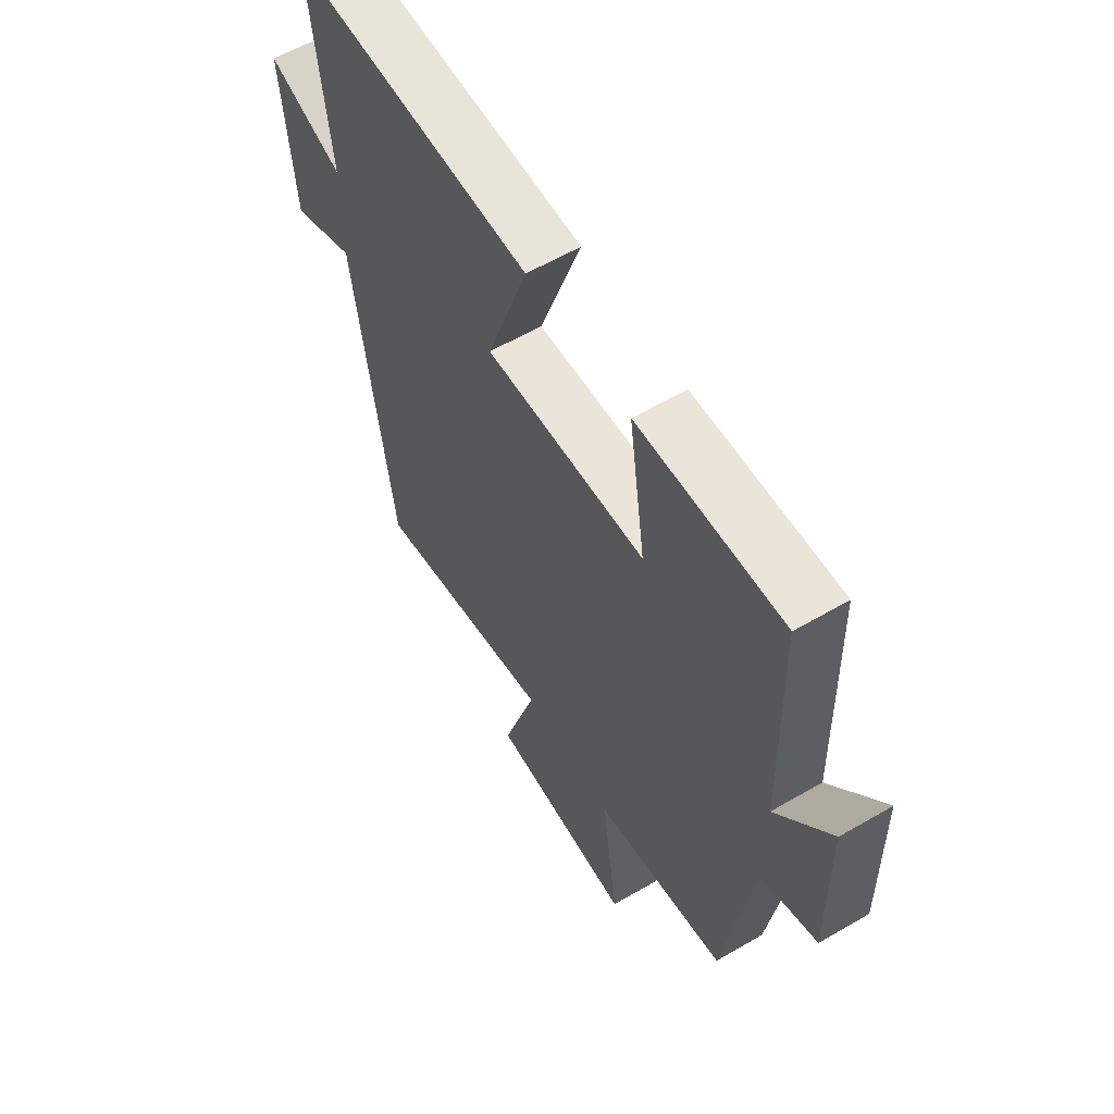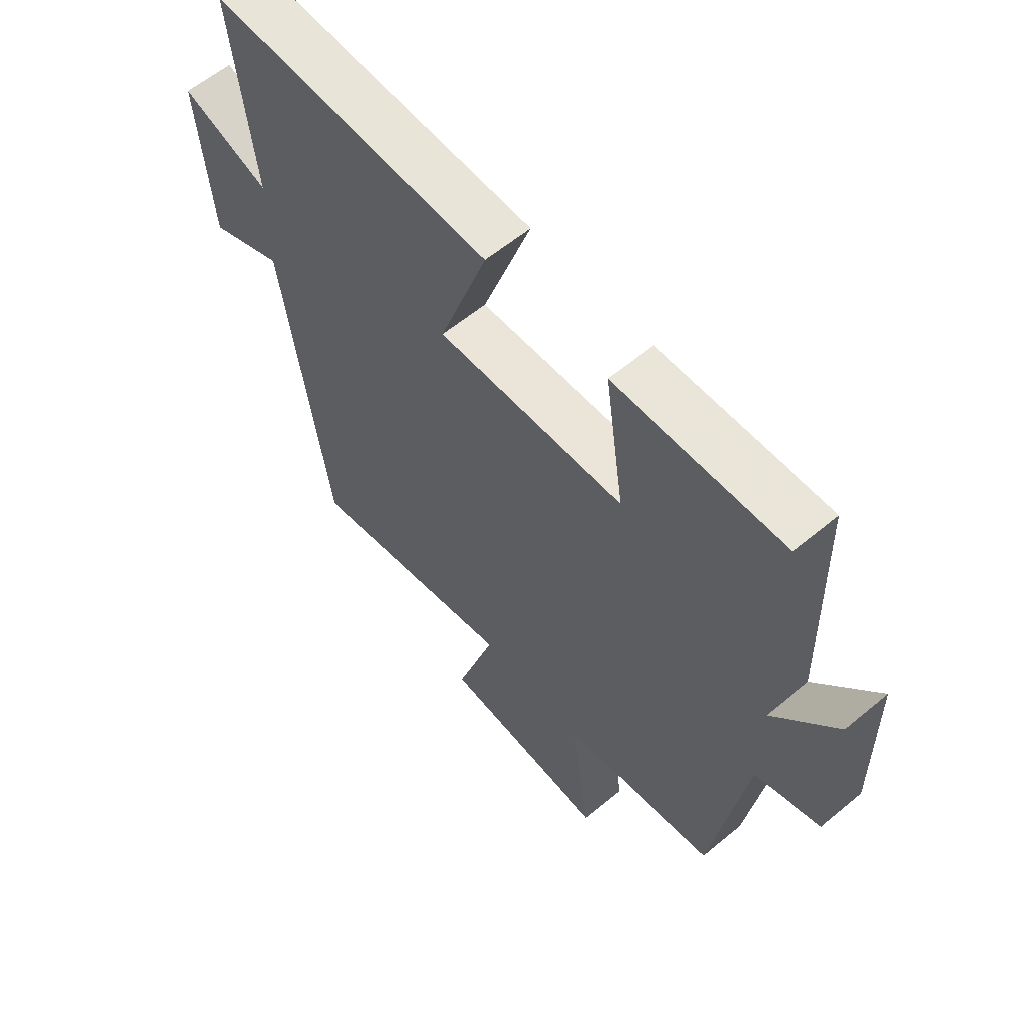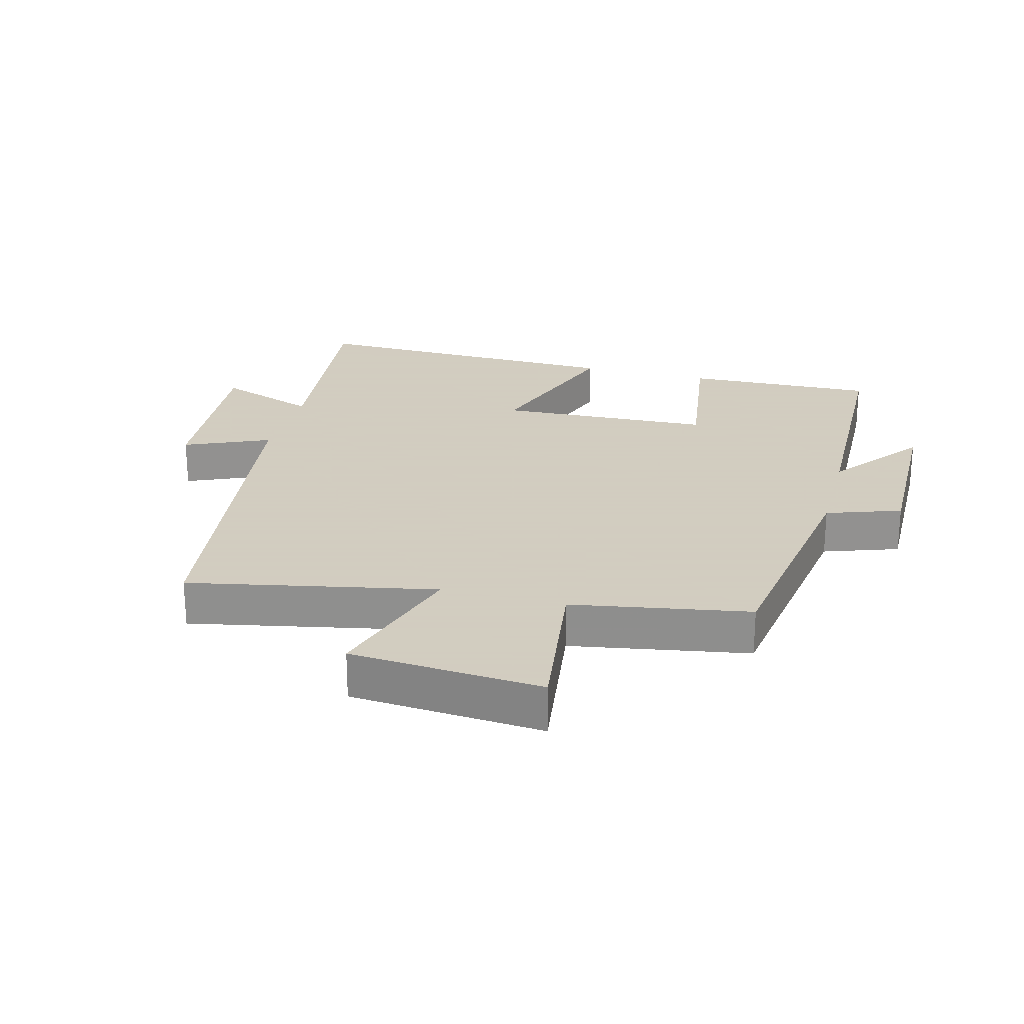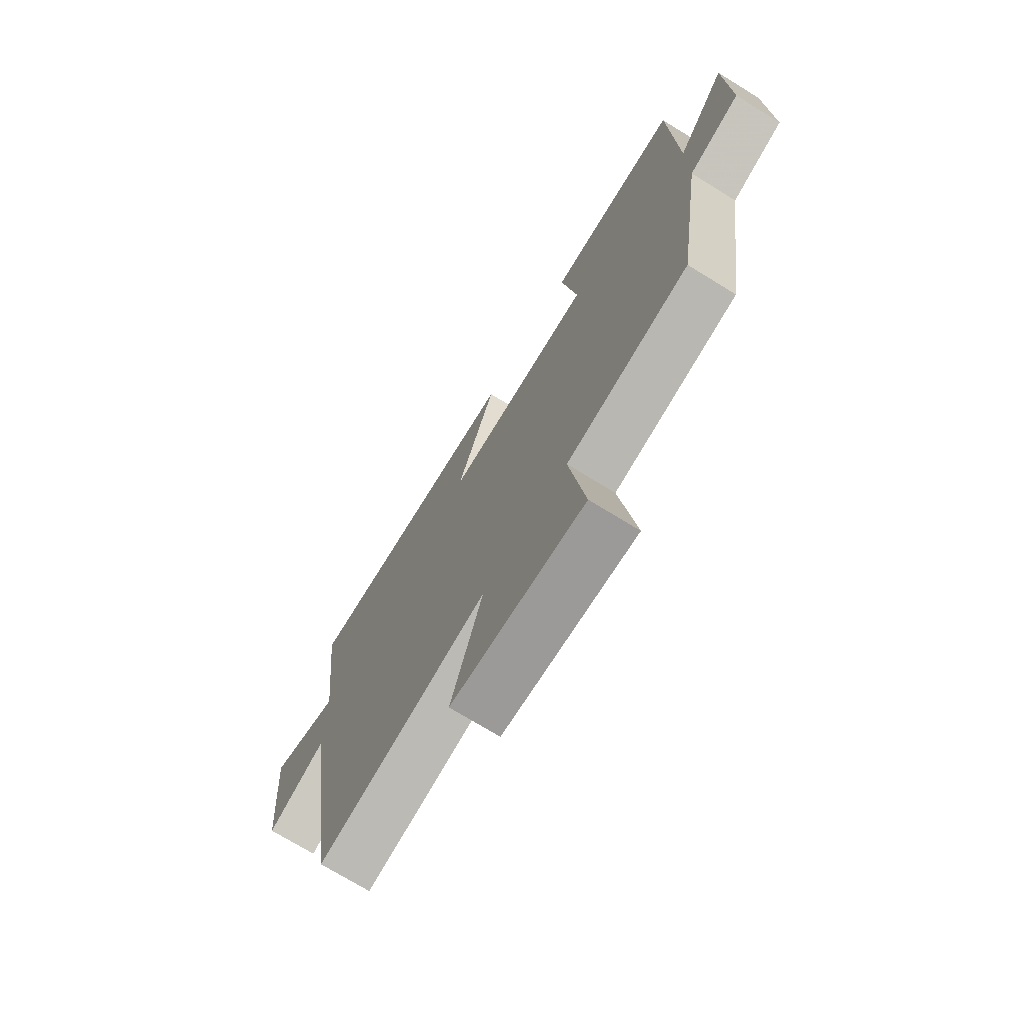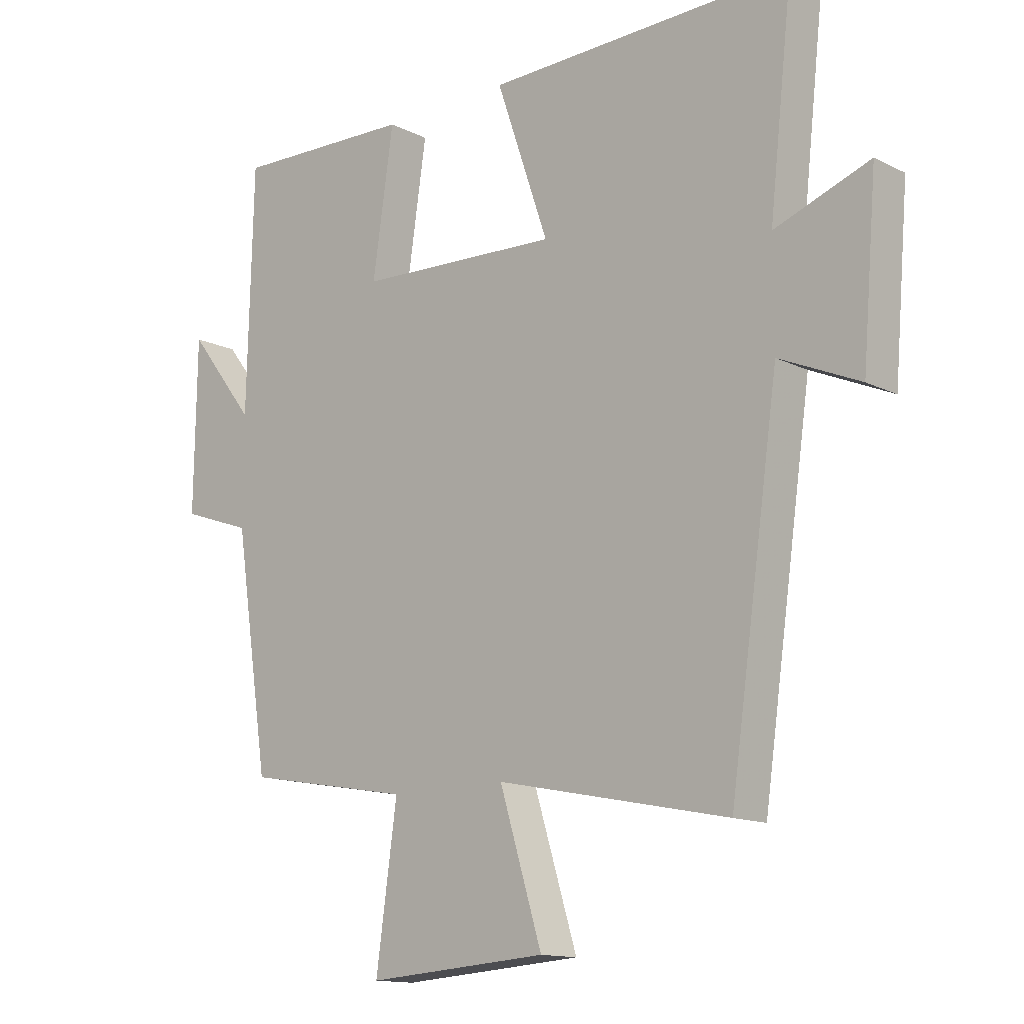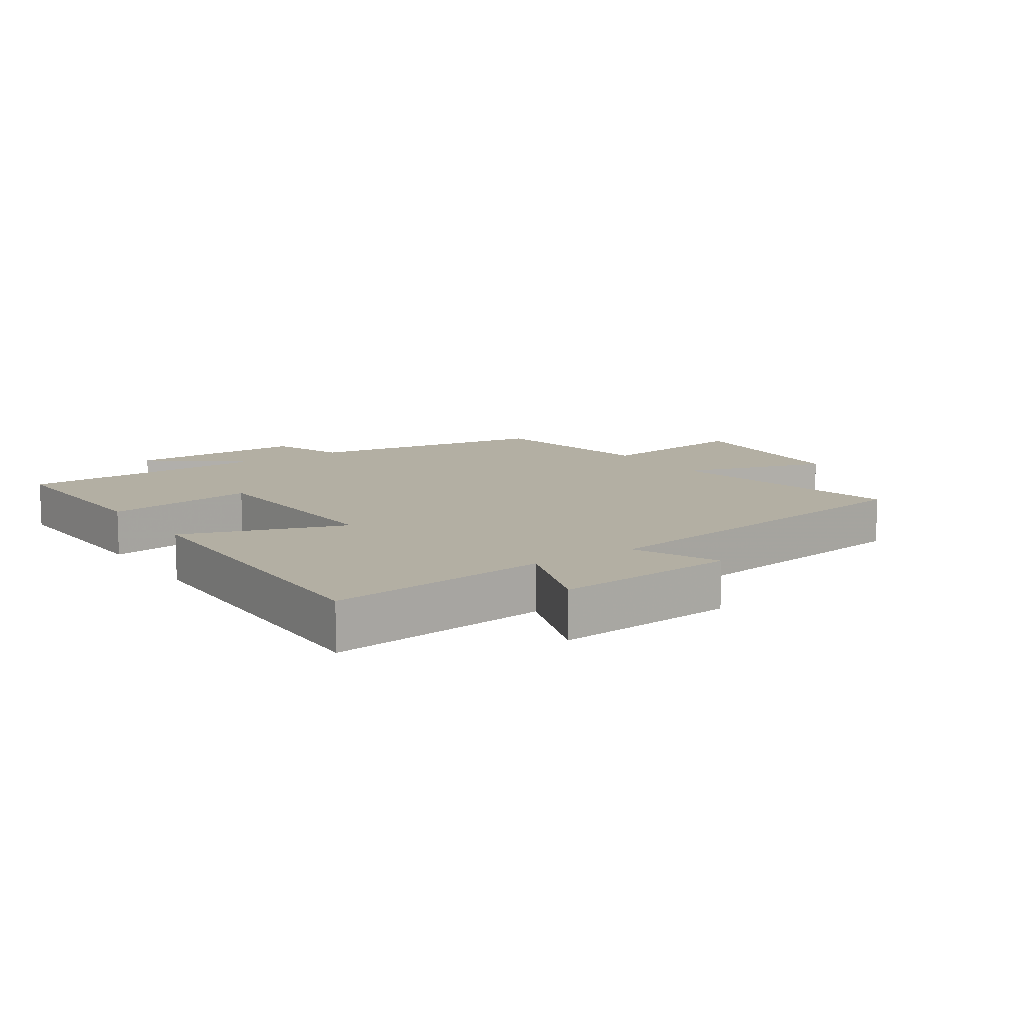
<metadata>
{"format":"obj","ext":"obj","renderer":"f3d","projection":"perspective","resolution":1024,"background":"white","views":[{"elev":59.6,"azim":-120.9,"up":"+Z"},{"elev":60.2,"azim":-130.4,"up":"+Z"},{"elev":24.3,"azim":-165.1,"up":"+Y"},{"elev":-73.2,"azim":-121.6,"up":"+Z"},{"elev":-13.7,"azim":42.2,"up":"+Z"},{"elev":11.1,"azim":55.8,"up":"+Y"}]}
</metadata>
<code>
v 0.539 0.07 0.511
v 0.5 0.07 0.164
v 0.658 0.07 0.221
v 0.634 0.07 -0.065
v 0.5 0.07 -0.006
v 0.418 0.07 -0.579
v 0.032 0.07 -0.5
v 0.103 0.07 -0.731
v -0.199 0.07 -0.753
v -0.164 0.07 -0.5
v -0.442 0.07 -0.451
v -0.5 0.07 -0.067
v -0.617 0.07 -0.026
v -0.613 0.07 0.256
v -0.5 0.07 0.111
v -0.49 0.07 0.511
v -0.188 0.07 0.5
v -0.223 0.07 0.262
v 0.115 0.07 0.246
v 0.028 0.07 0.5
v 0.539 0 0.511
v 0.5 0 0.164
v 0.658 0 0.221
v 0.634 0 -0.065
v 0.5 0 -0.006
v 0.418 0 -0.579
v 0.032 0 -0.5
v 0.103 0 -0.731
v -0.199 0 -0.753
v -0.164 0 -0.5
v -0.442 0 -0.451
v -0.5 0 -0.067
v -0.617 0 -0.026
v -0.613 0 0.256
v -0.5 0 0.111
v -0.49 0 0.511
v -0.188 0 0.5
v -0.223 0 0.262
v 0.115 0 0.246
v 0.028 0 0.5
f 19 20 1 2
f 18 19 2
f 15 16 17 18
f 15 18 2
f 12 13 14 15
f 12 15 2
f 11 12 2
f 10 11 2
f 7 8 9 10
f 7 10 2 3
f 5 6 7
f 5 7 3
f 3 4 5
f 22 21 40 39
f 22 39 38
f 38 37 36 35
f 22 38 35
f 35 34 33 32
f 22 35 32
f 22 32 31
f 22 31 30
f 30 29 28 27
f 23 22 30 27
f 27 26 25
f 23 27 25
f 25 24 23
f 1 21 22 2
f 2 22 23 3
f 3 23 24 4
f 4 24 25 5
f 5 25 26 6
f 6 26 27 7
f 7 27 28 8
f 8 28 29 9
f 9 29 30 10
f 10 30 31 11
f 11 31 32 12
f 12 32 33 13
f 13 33 34 14
f 14 34 35 15
f 15 35 36 16
f 16 36 37 17
f 17 37 38 18
f 18 38 39 19
f 19 39 40 20
f 20 40 21 1

</code>
